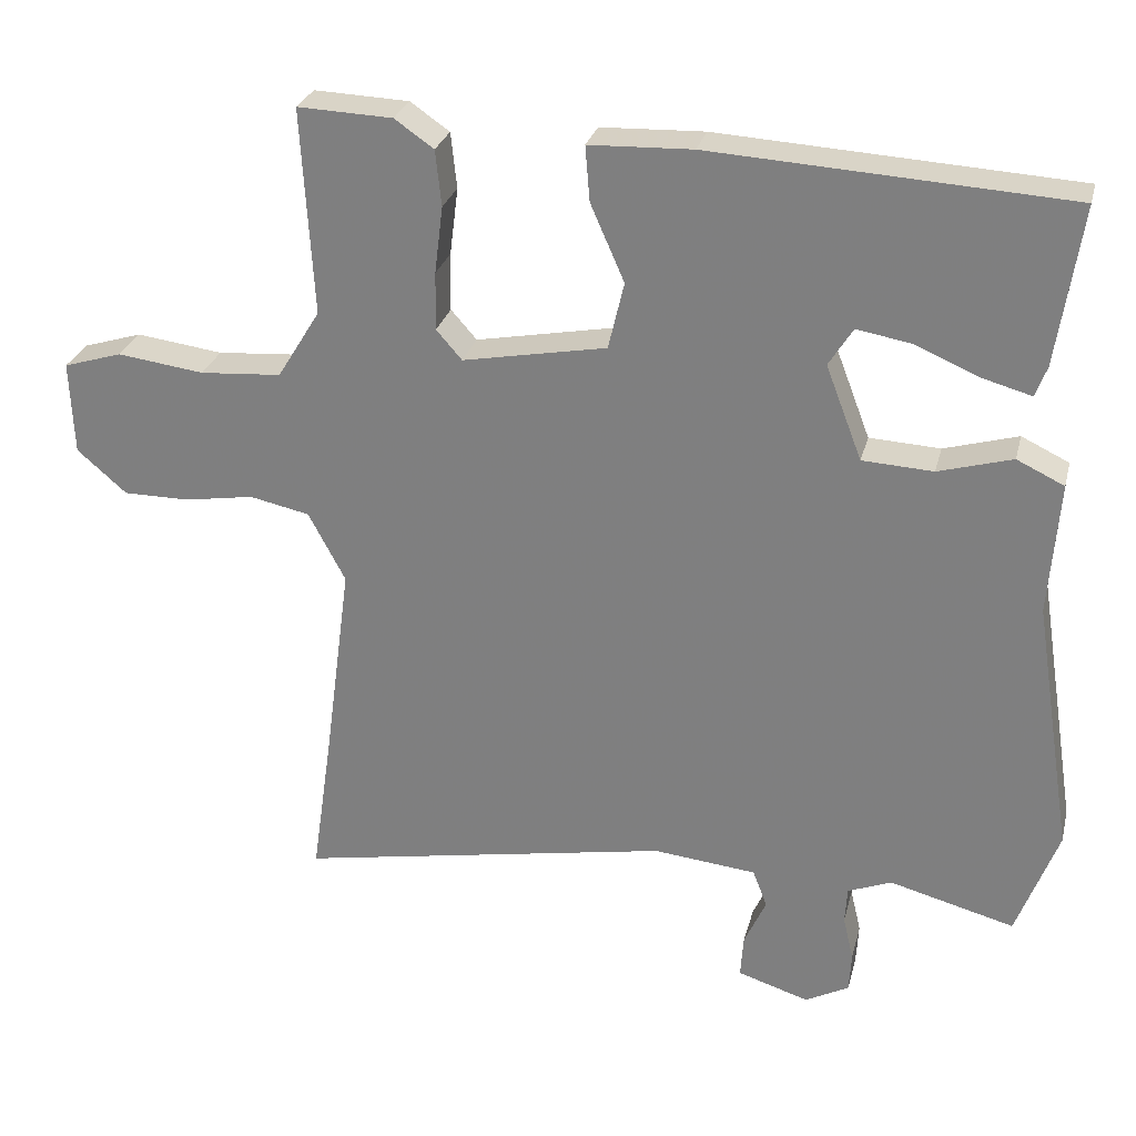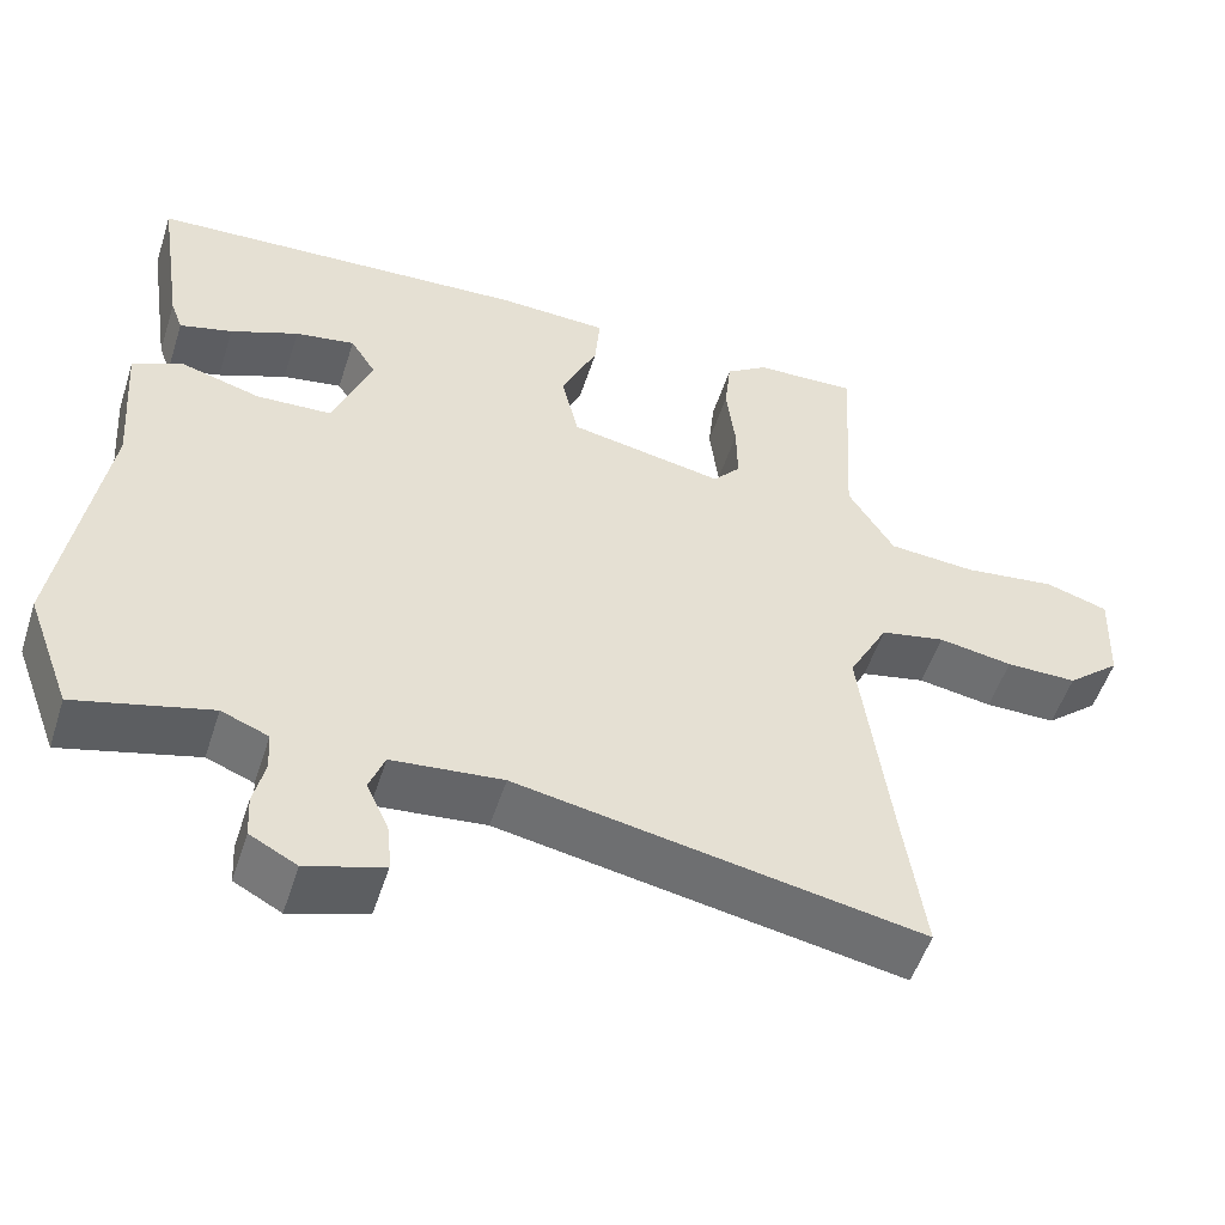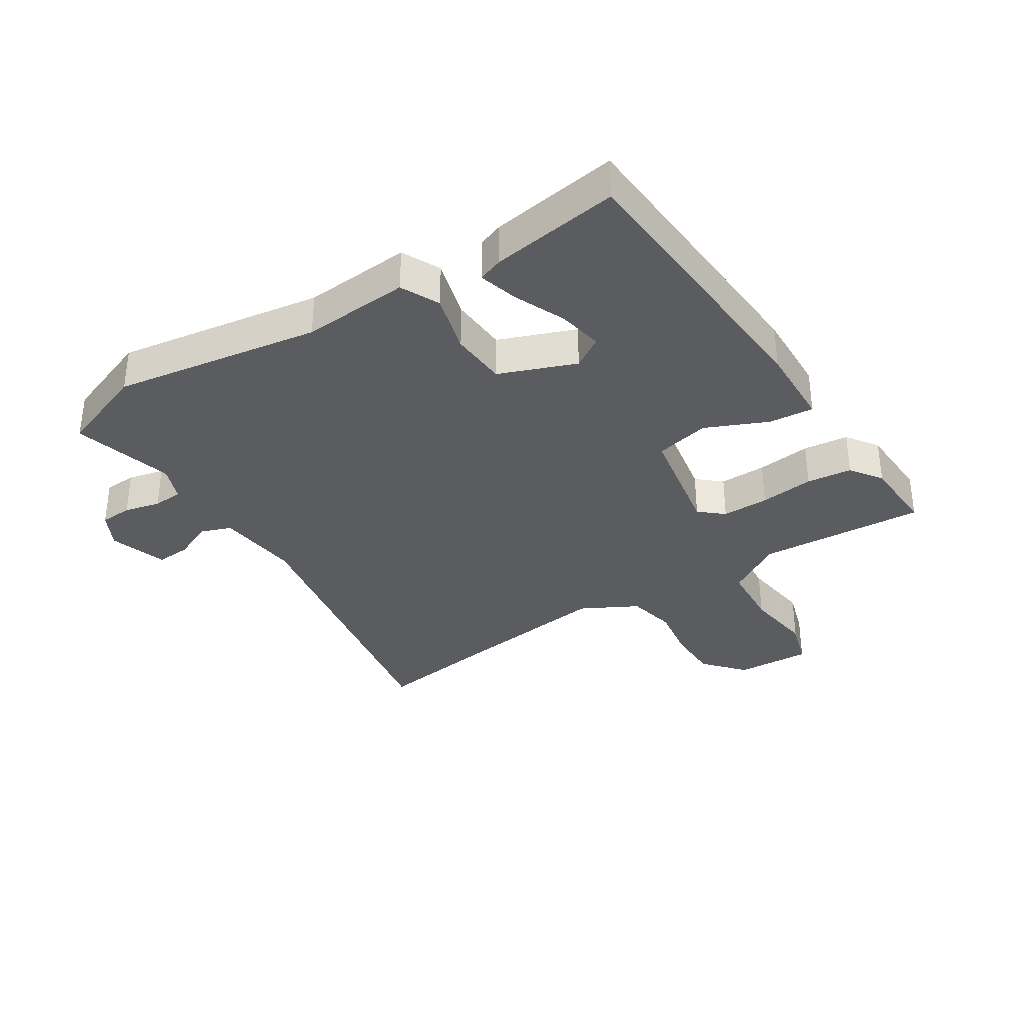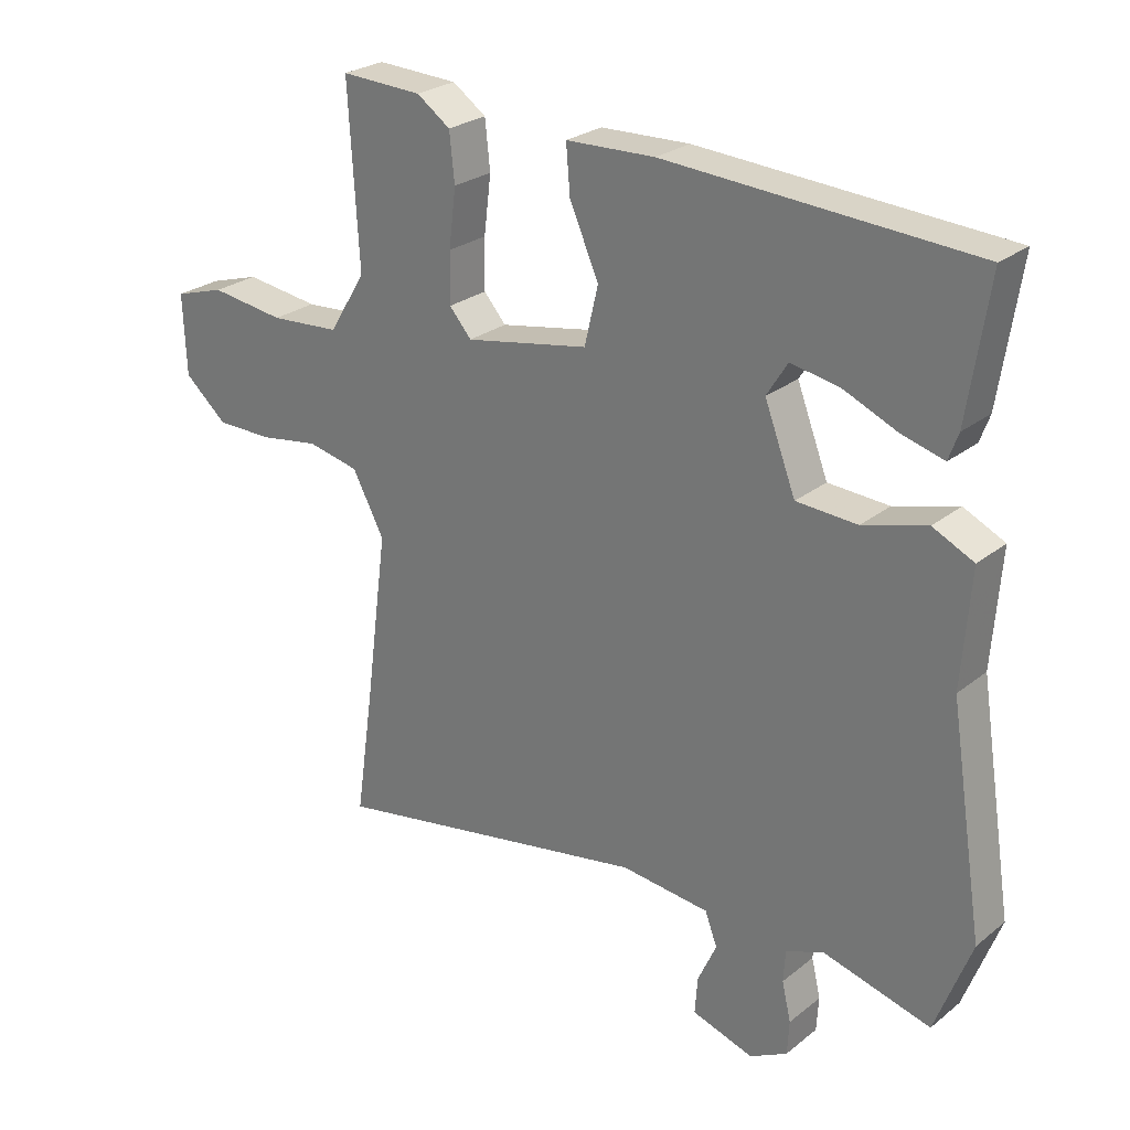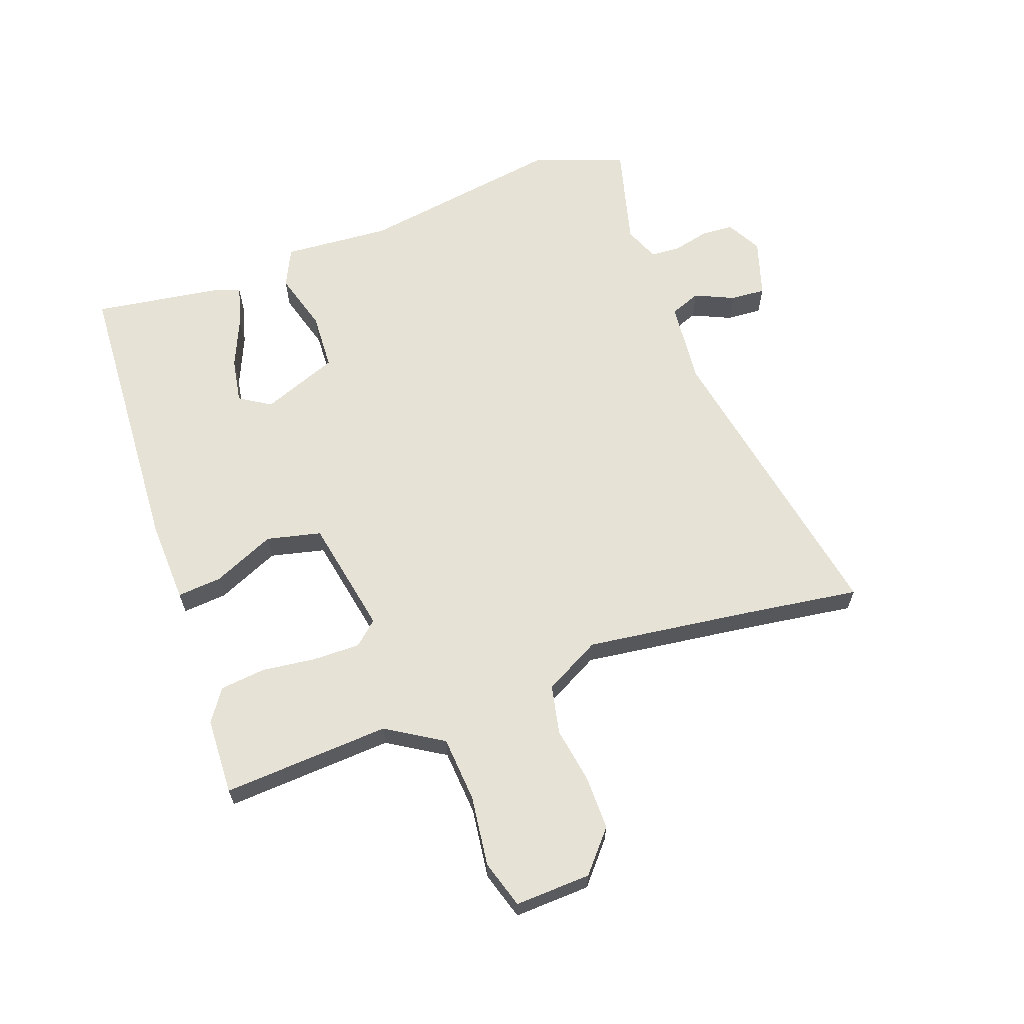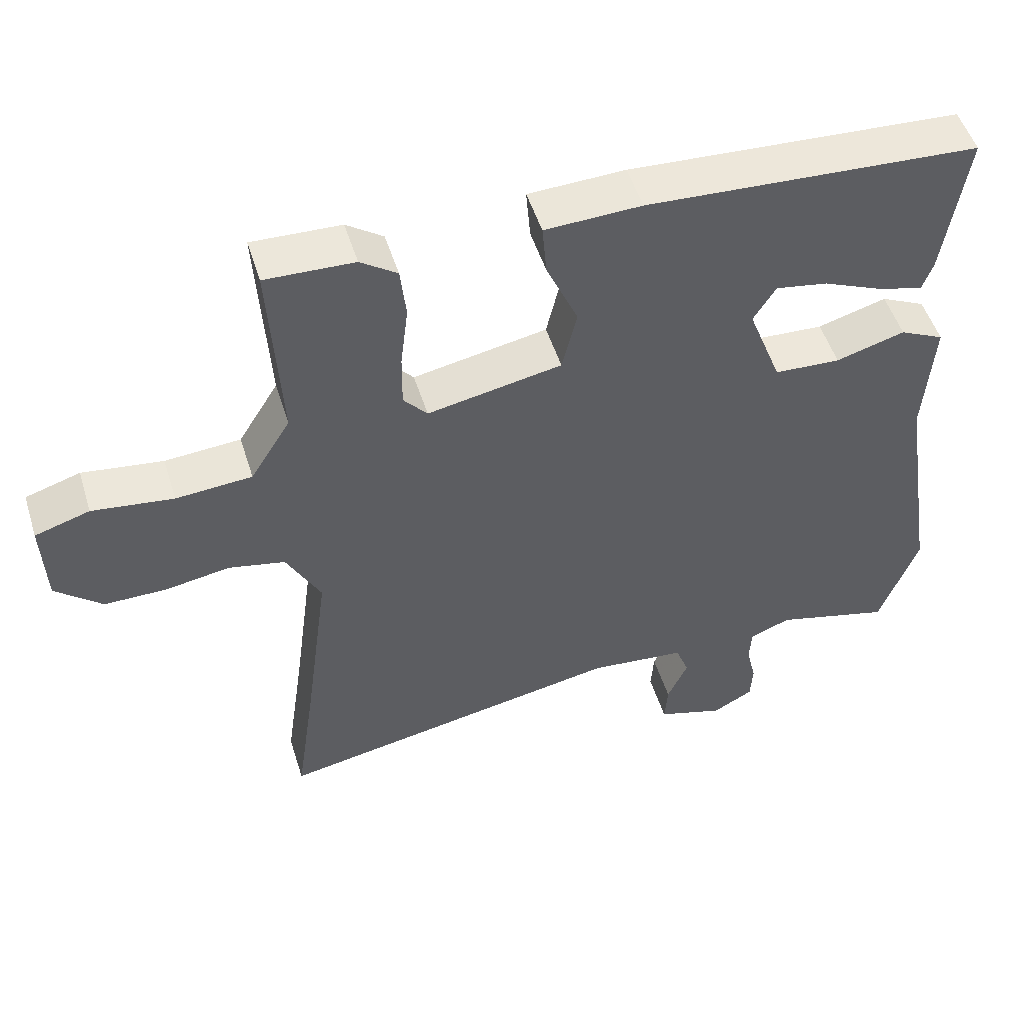
<metadata>
{"format":"obj","ext":"obj","renderer":"f3d","projection":"perspective","resolution":1024,"background":"white","views":[{"elev":27.5,"azim":-166.3,"up":"+Z"},{"elev":-52.9,"azim":-17.8,"up":"+Z"},{"elev":-34.2,"azim":-57.3,"up":"+Y"},{"elev":25.9,"azim":-141.1,"up":"+Z"},{"elev":63.7,"azim":70.0,"up":"+Y"},{"elev":50.9,"azim":162.8,"up":"+Z"}]}
</metadata>
<code>
v -0.487 0.07 0.457
v -0.014 0.07 0.485
v 0.123 0.07 0.48
v 0.117 0.07 0.407
v 0.072 0.07 0.305
v 0.093 0.07 0.216
v 0.284 0.07 0.18
v 0.318 0.07 0.219
v 0.317 0.07 0.296
v 0.306 0.07 0.385
v 0.314 0.07 0.459
v 0.366 0.07 0.495
v 0.492 0.07 0.5
v 0.476 0.07 0.226
v 0.533 0.07 0.134
v 0.641 0.07 0.126
v 0.756 0.07 0.141
v 0.834 0.07 0.117
v 0.829 0.07 -0.007
v 0.763 0.07 -0.064
v 0.675 0.07 -0.064
v 0.583 0.07 -0.049
v 0.503 0.07 -0.066
v 0.454 0.07 -0.158
v 0.49 0.07 -0.431
v 0.517 0.07 -0.619
v 0.019 0.07 -0.528
v -0.118 0.07 -0.542
v -0.137 0.07 -0.592
v -0.108 0.07 -0.656
v -0.104 0.07 -0.713
v -0.199 0.07 -0.743
v -0.257 0.07 -0.712
v -0.26 0.07 -0.659
v -0.246 0.07 -0.6
v -0.249 0.07 -0.551
v -0.307 0.07 -0.528
v -0.473 0.07 -0.572
v -0.528 0.07 -0.425
v -0.475 0.07 -0.087
v -0.488 0.07 0.089
v -0.425 0.07 0.119
v -0.327 0.07 0.091
v -0.233 0.07 0.096
v -0.185 0.07 0.221
v -0.217 0.07 0.272
v -0.291 0.07 0.259
v -0.375 0.07 0.223
v -0.44 0.07 0.205
v -0.455 0.07 0.246
v -0.487 0 0.457
v -0.014 0 0.485
v 0.123 0 0.48
v 0.117 0 0.407
v 0.072 0 0.305
v 0.093 0 0.216
v 0.284 0 0.18
v 0.318 0 0.219
v 0.317 0 0.296
v 0.306 0 0.385
v 0.314 0 0.459
v 0.366 0 0.495
v 0.492 0 0.5
v 0.476 0 0.226
v 0.533 0 0.134
v 0.641 0 0.126
v 0.756 0 0.141
v 0.834 0 0.117
v 0.829 0 -0.007
v 0.763 0 -0.064
v 0.675 0 -0.064
v 0.583 0 -0.049
v 0.503 0 -0.066
v 0.454 0 -0.158
v 0.49 0 -0.431
v 0.517 0 -0.619
v 0.019 0 -0.528
v -0.118 0 -0.542
v -0.137 0 -0.592
v -0.108 0 -0.656
v -0.104 0 -0.713
v -0.199 0 -0.743
v -0.257 0 -0.712
v -0.26 0 -0.659
v -0.246 0 -0.6
v -0.249 0 -0.551
v -0.307 0 -0.528
v -0.473 0 -0.572
v -0.528 0 -0.425
v -0.475 0 -0.087
v -0.488 0 0.089
v -0.425 0 0.119
v -0.327 0 0.091
v -0.233 0 0.096
v -0.185 0 0.221
v -0.217 0 0.272
v -0.291 0 0.259
v -0.375 0 0.223
v -0.44 0 0.205
v -0.455 0 0.246
f 1 2 3
f 50 1 3
f 49 50 3
f 48 49 3
f 47 48 3
f 46 47 3 4
f 45 46 4 5
f 44 45 5 6
f 40 41 42 43
f 40 43 44
f 39 40 44
f 38 39 44
f 37 38 44
f 44 6 7
f 37 44 7
f 36 37 7
f 33 34 35
f 32 33 35
f 31 32 35
f 30 31 35
f 29 30 35
f 28 29 35 36
f 36 7 8
f 28 36 8
f 27 28 8
f 25 26 27 8
f 20 21 22
f 19 20 22
f 18 19 22
f 17 18 22
f 16 17 22
f 15 16 22 23
f 14 15 23 24
f 12 13 14
f 11 12 14
f 10 11 14
f 9 10 14
f 24 25 8 9
f 9 14 24
f 53 52 51
f 53 51 100
f 53 100 99
f 53 99 98
f 53 98 97
f 54 53 97 96
f 55 54 96 95
f 56 55 95 94
f 93 92 91 90
f 94 93 90
f 94 90 89
f 94 89 88
f 94 88 87
f 57 56 94
f 57 94 87
f 57 87 86
f 85 84 83
f 85 83 82
f 85 82 81
f 85 81 80
f 85 80 79
f 86 85 79 78
f 58 57 86
f 58 86 78
f 58 78 77
f 58 77 76 75
f 72 71 70
f 72 70 69
f 72 69 68
f 72 68 67
f 72 67 66
f 73 72 66 65
f 74 73 65 64
f 64 63 62
f 64 62 61
f 64 61 60
f 64 60 59
f 59 58 75 74
f 74 64 59
f 1 51 52 2
f 2 52 53 3
f 3 53 54 4
f 4 54 55 5
f 5 55 56 6
f 6 56 57 7
f 7 57 58 8
f 8 58 59 9
f 9 59 60 10
f 10 60 61 11
f 11 61 62 12
f 12 62 63 13
f 13 63 64 14
f 14 64 65 15
f 15 65 66 16
f 16 66 67 17
f 17 67 68 18
f 18 68 69 19
f 19 69 70 20
f 20 70 71 21
f 21 71 72 22
f 22 72 73 23
f 23 73 74 24
f 24 74 75 25
f 25 75 76 26
f 26 76 77 27
f 27 77 78 28
f 28 78 79 29
f 29 79 80 30
f 30 80 81 31
f 31 81 82 32
f 32 82 83 33
f 33 83 84 34
f 34 84 85 35
f 35 85 86 36
f 36 86 87 37
f 37 87 88 38
f 38 88 89 39
f 39 89 90 40
f 40 90 91 41
f 41 91 92 42
f 42 92 93 43
f 43 93 94 44
f 44 94 95 45
f 45 95 96 46
f 46 96 97 47
f 47 97 98 48
f 48 98 99 49
f 49 99 100 50
f 50 100 51 1

</code>
